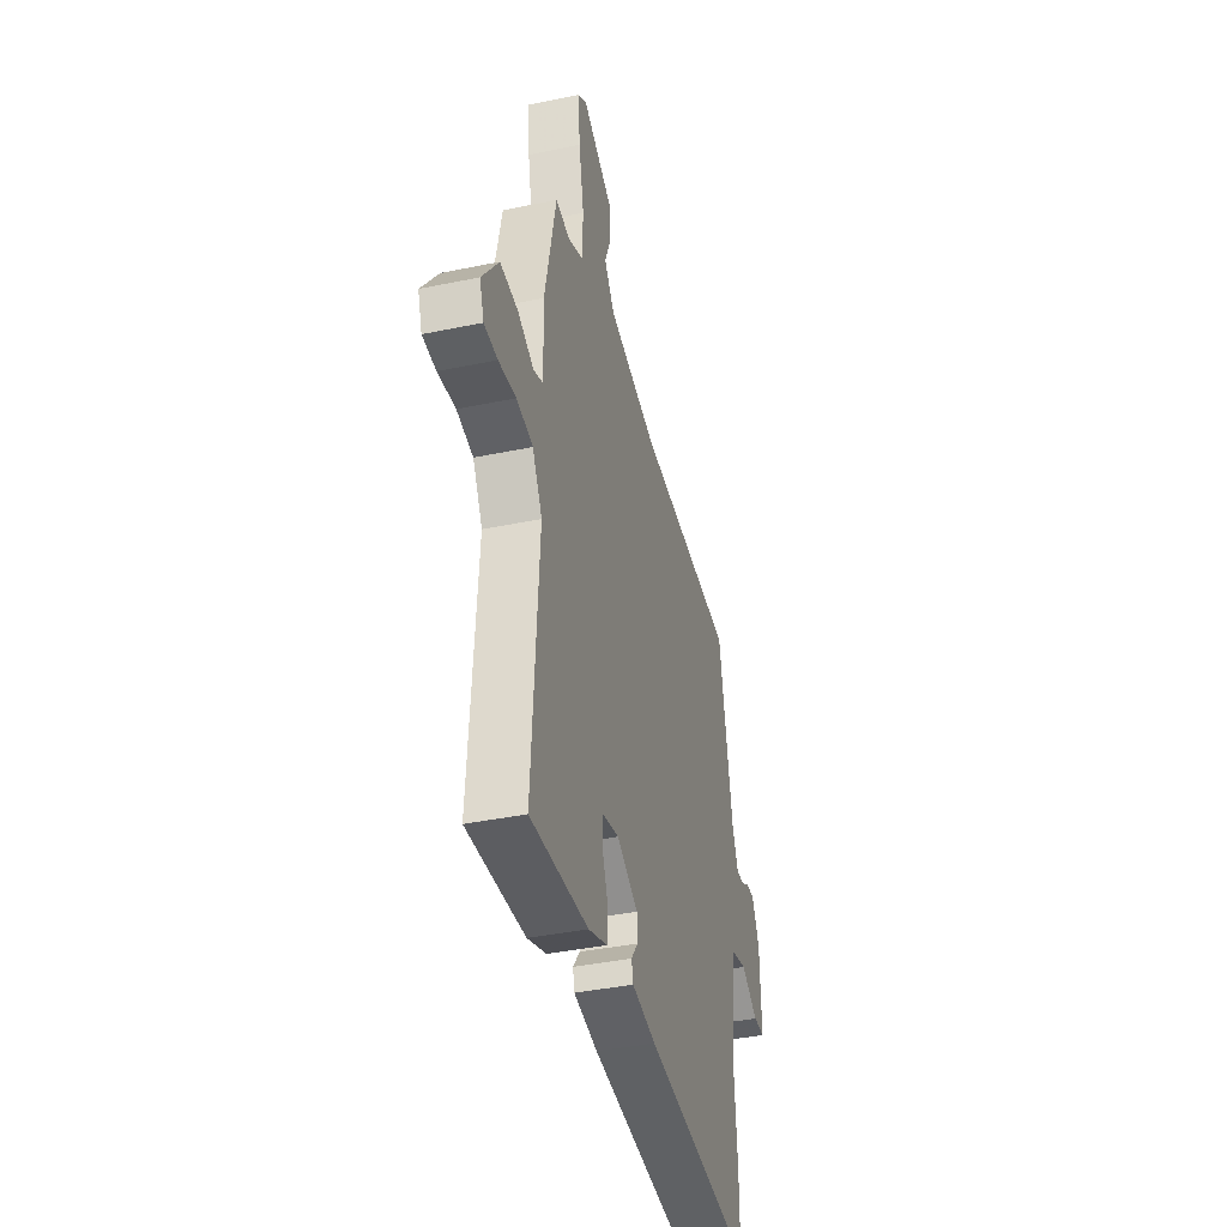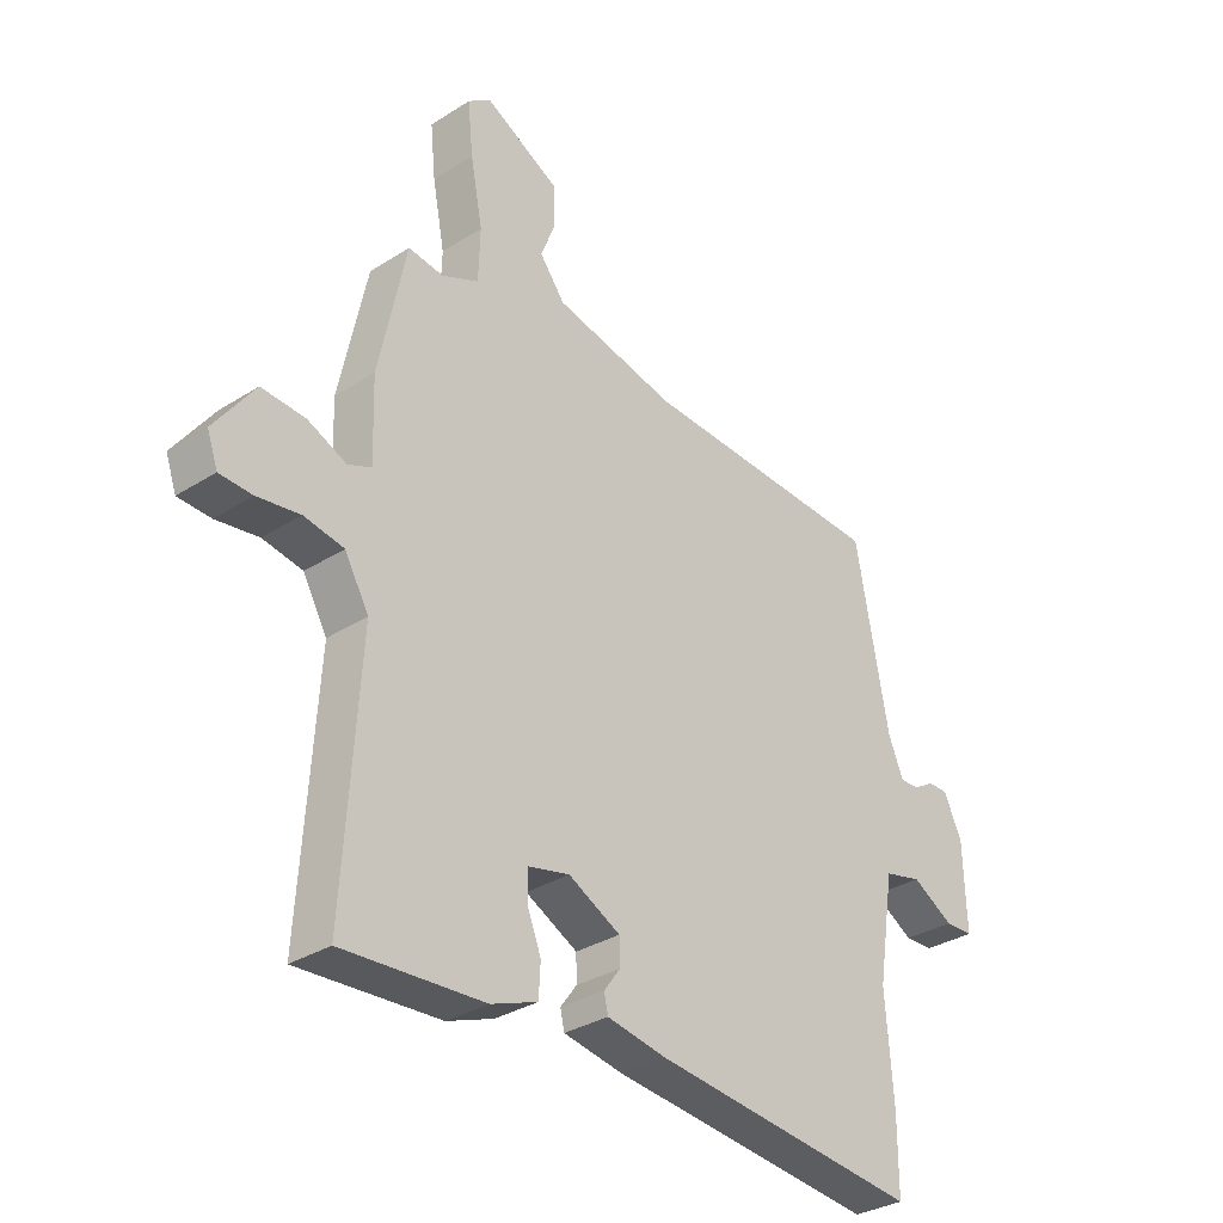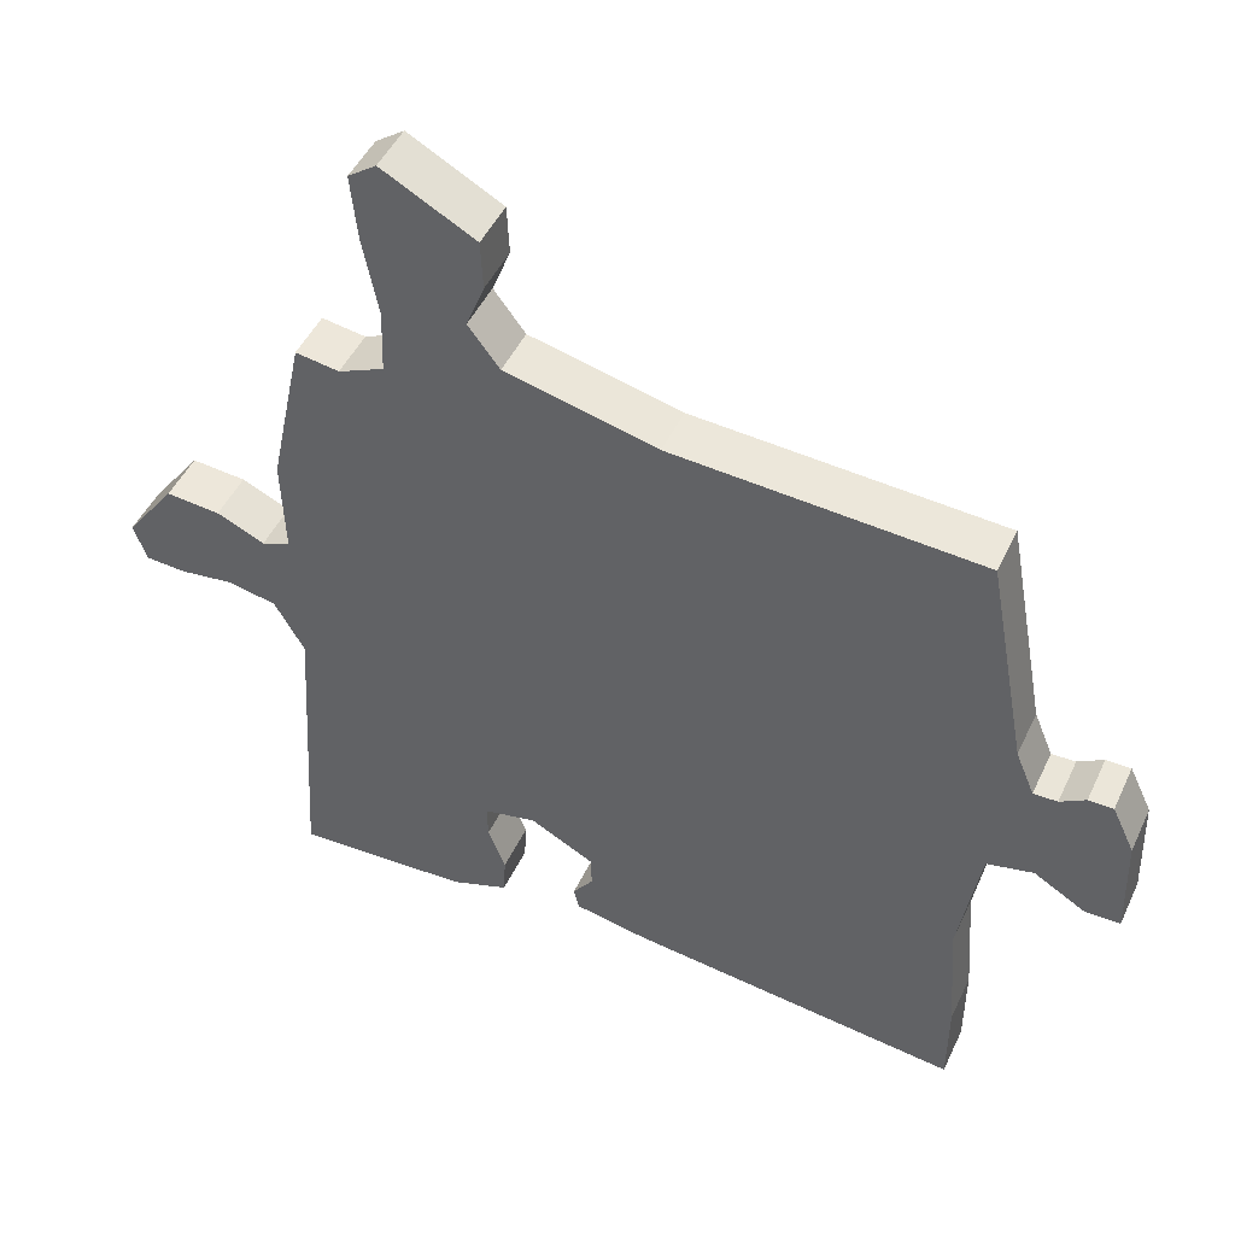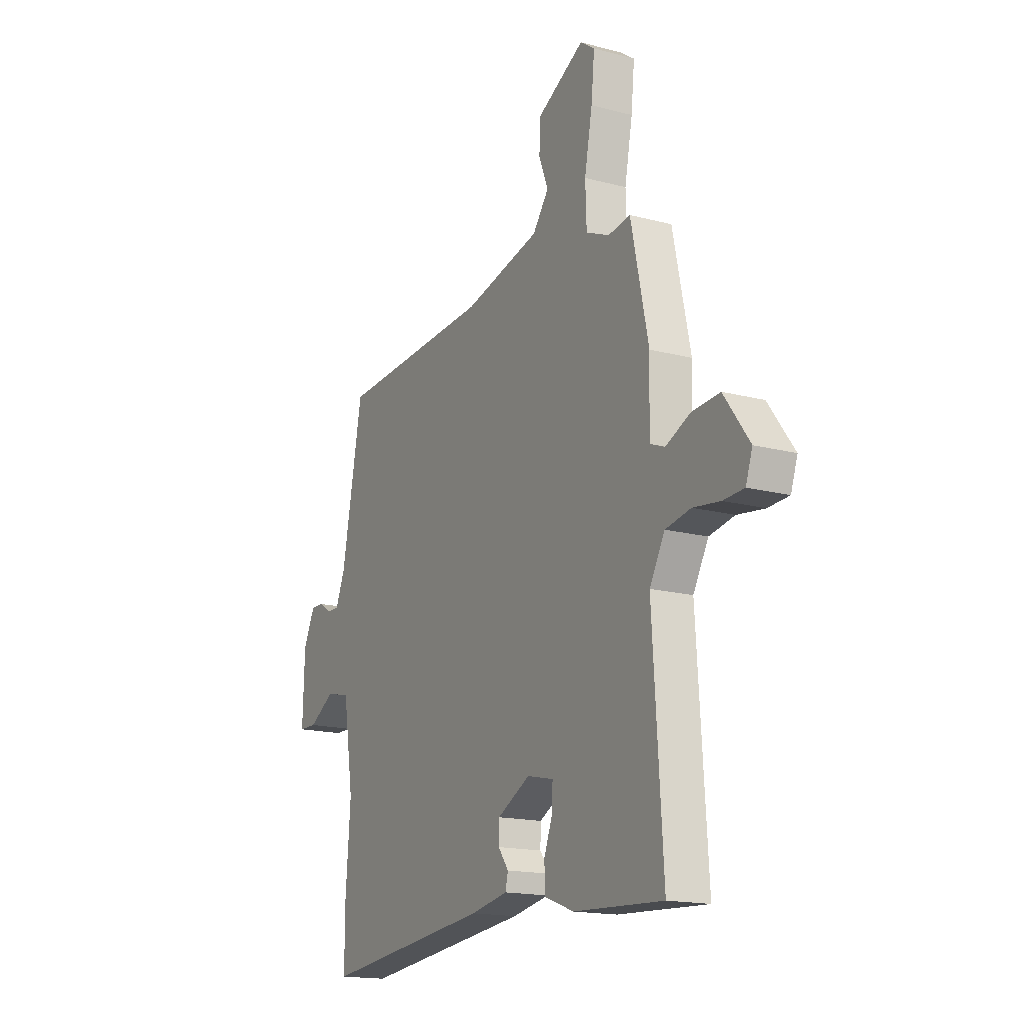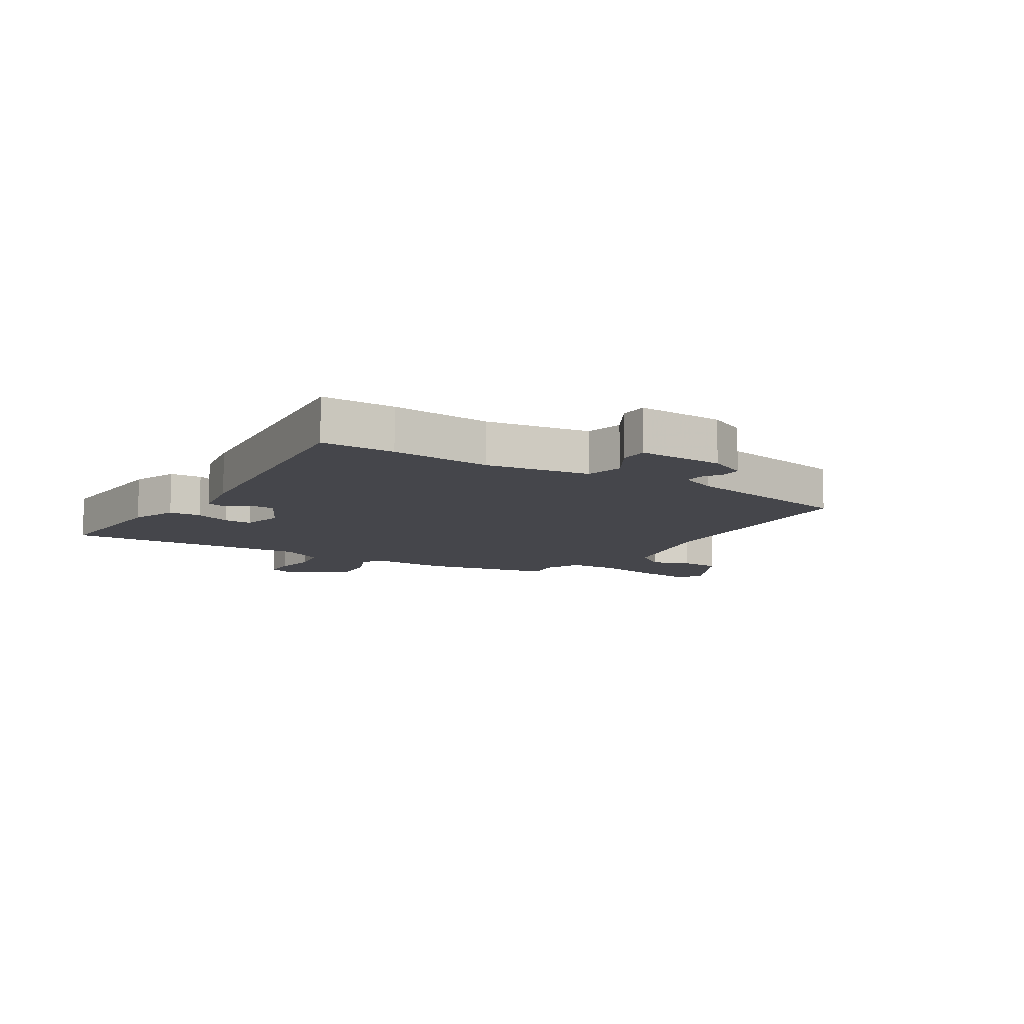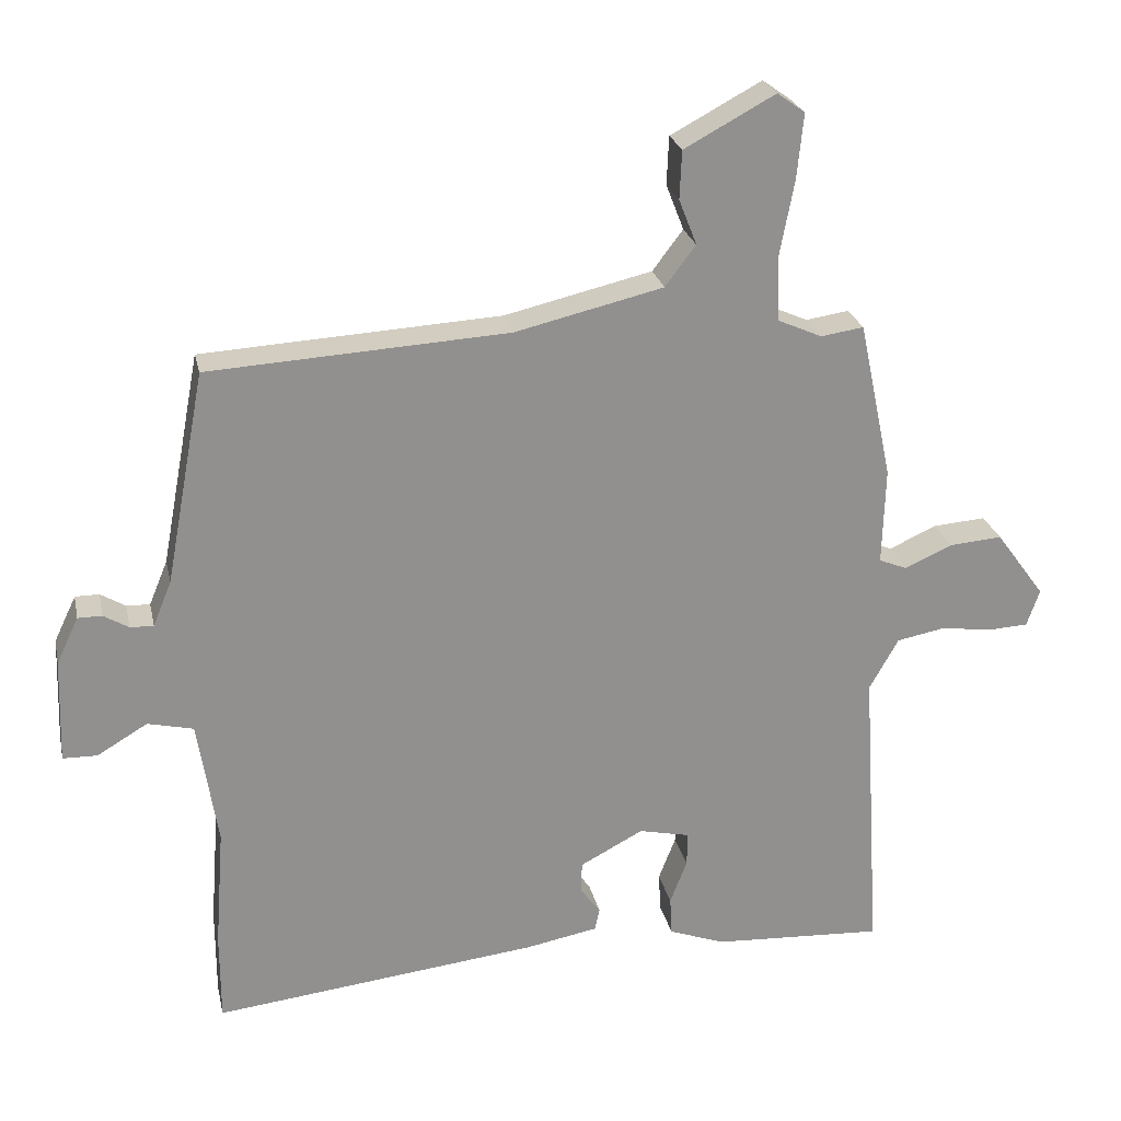
<metadata>
{"format":"obj","ext":"obj","renderer":"f3d","projection":"perspective","resolution":1024,"background":"white","views":[{"elev":-39.4,"azim":104.5,"up":"+Z"},{"elev":-31.9,"azim":131.9,"up":"+Z"},{"elev":47.4,"azim":-155.7,"up":"+Z"},{"elev":-16.6,"azim":61.6,"up":"+Z"},{"elev":-10.0,"azim":-122.5,"up":"+Y"},{"elev":24.5,"azim":-12.1,"up":"+Z"}]}
</metadata>
<code>
v 0.435 0.07 0.489
v 0.482 0.07 0.268
v 0.478 0.07 0.131
v 0.518 0.07 0.115
v 0.584 0.07 0.145
v 0.659 0.07 0.151
v 0.728 0.07 0.057
v 0.71 0.07 0.005
v 0.654 0.07 0.002
v 0.581 0.07 0.012
v 0.513 0.07 -0.001
v 0.472 0.07 -0.074
v 0.499 0.07 -0.498
v 0.258 0.07 -0.485
v 0.179 0.07 -0.456
v 0.176 0.07 -0.401
v 0.2 0.07 -0.339
v 0.201 0.07 -0.291
v 0.129 0.07 -0.275
v 0.04 0.07 -0.322
v 0.039 0.07 -0.366
v 0.067 0.07 -0.404
v 0.06 0.07 -0.435
v -0.041 0.07 -0.454
v -0.5 0.07 -0.506
v -0.5 0.07 -0.38
v -0.487 0.07 -0.209
v -0.515 0.07 -0.032
v -0.579 0.07 -0.017
v -0.65 0.07 -0.059
v -0.698 0.07 -0.058
v -0.693 0.07 0.089
v -0.662 0.07 0.154
v -0.628 0.07 0.154
v -0.593 0.07 0.133
v -0.56 0.07 0.132
v -0.534 0.07 0.195
v -0.478 0.07 0.494
v -0.057 0.07 0.518
v 0.151 0.07 0.567
v 0.194 0.07 0.624
v 0.169 0.07 0.688
v 0.172 0.07 0.756
v 0.3 0.07 0.825
v 0.339 0.07 0.797
v 0.33 0.07 0.707
v 0.309 0.07 0.597
v 0.312 0.07 0.508
v 0.375 0.07 0.48
v 0.435 0 0.489
v 0.482 0 0.268
v 0.478 0 0.131
v 0.518 0 0.115
v 0.584 0 0.145
v 0.659 0 0.151
v 0.728 0 0.057
v 0.71 0 0.005
v 0.654 0 0.002
v 0.581 0 0.012
v 0.513 0 -0.001
v 0.472 0 -0.074
v 0.499 0 -0.498
v 0.258 0 -0.485
v 0.179 0 -0.456
v 0.176 0 -0.401
v 0.2 0 -0.339
v 0.201 0 -0.291
v 0.129 0 -0.275
v 0.04 0 -0.322
v 0.039 0 -0.366
v 0.067 0 -0.404
v 0.06 0 -0.435
v -0.041 0 -0.454
v -0.5 0 -0.506
v -0.5 0 -0.38
v -0.487 0 -0.209
v -0.515 0 -0.032
v -0.579 0 -0.017
v -0.65 0 -0.059
v -0.698 0 -0.058
v -0.693 0 0.089
v -0.662 0 0.154
v -0.628 0 0.154
v -0.593 0 0.133
v -0.56 0 0.132
v -0.534 0 0.195
v -0.478 0 0.494
v -0.057 0 0.518
v 0.151 0 0.567
v 0.194 0 0.624
v 0.169 0 0.688
v 0.172 0 0.756
v 0.3 0 0.825
v 0.339 0 0.797
v 0.33 0 0.707
v 0.309 0 0.597
v 0.312 0 0.508
v 0.375 0 0.48
f 44 45 46 47
f 44 47 48
f 41 42 43 44
f 41 44 48
f 40 41 48
f 39 40 48 49
f 37 38 39 49
f 32 33 34 35
f 32 35 36
f 29 30 31 32
f 28 29 32 36
f 24 25 26 27
f 24 27 28
f 21 22 23 24
f 20 21 24 28
f 19 20 28 36
f 14 15 16 17
f 12 13 14 17
f 11 12 17 18
f 7 8 9 10
f 7 10 11
f 4 5 6 7
f 4 7 11
f 3 4 11 18
f 19 36 37 49
f 3 18 19 49
f 1 2 3 49
f 96 95 94 93
f 97 96 93
f 93 92 91 90
f 97 93 90
f 97 90 89
f 98 97 89 88
f 98 88 87 86
f 84 83 82 81
f 85 84 81
f 81 80 79 78
f 85 81 78 77
f 76 75 74 73
f 77 76 73
f 73 72 71 70
f 77 73 70 69
f 85 77 69 68
f 66 65 64 63
f 66 63 62 61
f 67 66 61 60
f 59 58 57 56
f 60 59 56
f 56 55 54 53
f 60 56 53
f 67 60 53 52
f 98 86 85 68
f 98 68 67 52
f 98 52 51 50
f 1 50 51 2
f 2 51 52 3
f 3 52 53 4
f 4 53 54 5
f 5 54 55 6
f 6 55 56 7
f 7 56 57 8
f 8 57 58 9
f 9 58 59 10
f 10 59 60 11
f 11 60 61 12
f 12 61 62 13
f 13 62 63 14
f 14 63 64 15
f 15 64 65 16
f 16 65 66 17
f 17 66 67 18
f 18 67 68 19
f 19 68 69 20
f 20 69 70 21
f 21 70 71 22
f 22 71 72 23
f 23 72 73 24
f 24 73 74 25
f 25 74 75 26
f 26 75 76 27
f 27 76 77 28
f 28 77 78 29
f 29 78 79 30
f 30 79 80 31
f 31 80 81 32
f 32 81 82 33
f 33 82 83 34
f 34 83 84 35
f 35 84 85 36
f 36 85 86 37
f 37 86 87 38
f 38 87 88 39
f 39 88 89 40
f 40 89 90 41
f 41 90 91 42
f 42 91 92 43
f 43 92 93 44
f 44 93 94 45
f 45 94 95 46
f 46 95 96 47
f 47 96 97 48
f 48 97 98 49
f 49 98 50 1

</code>
